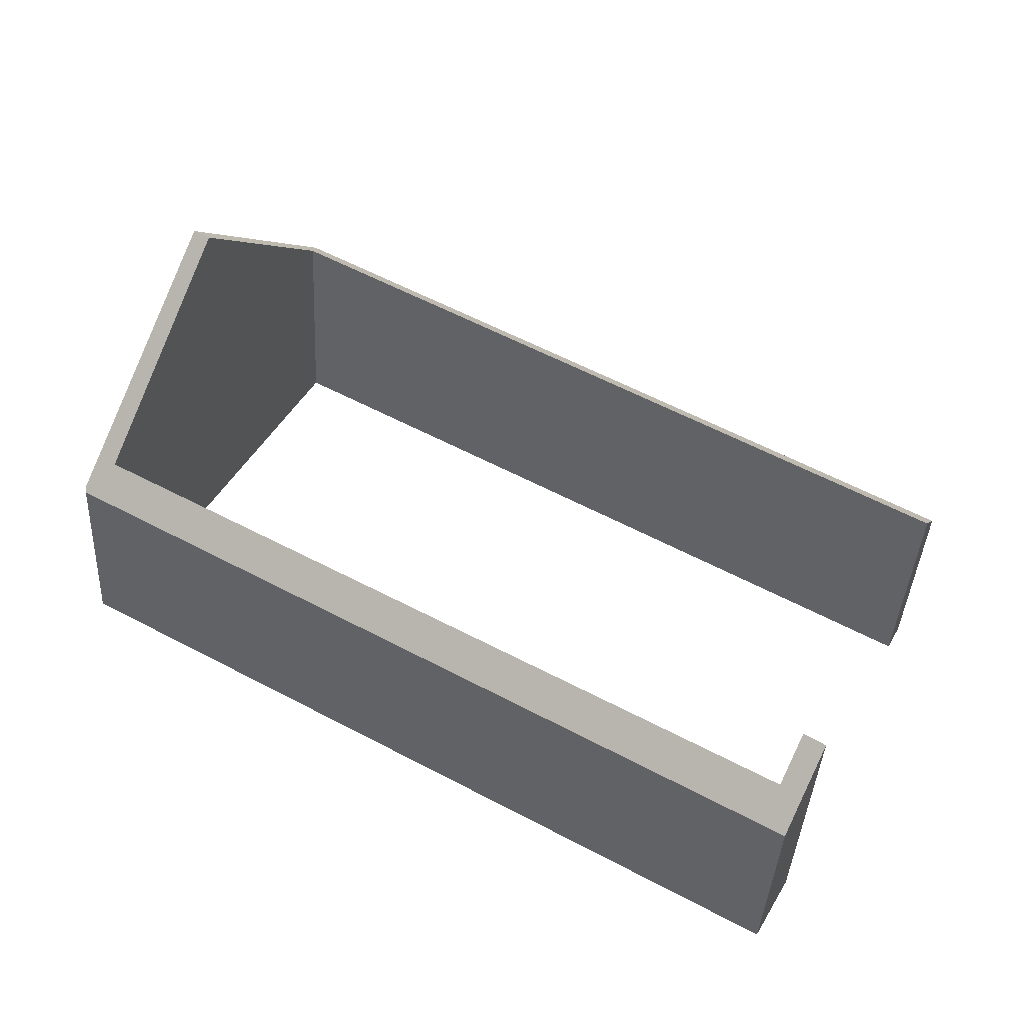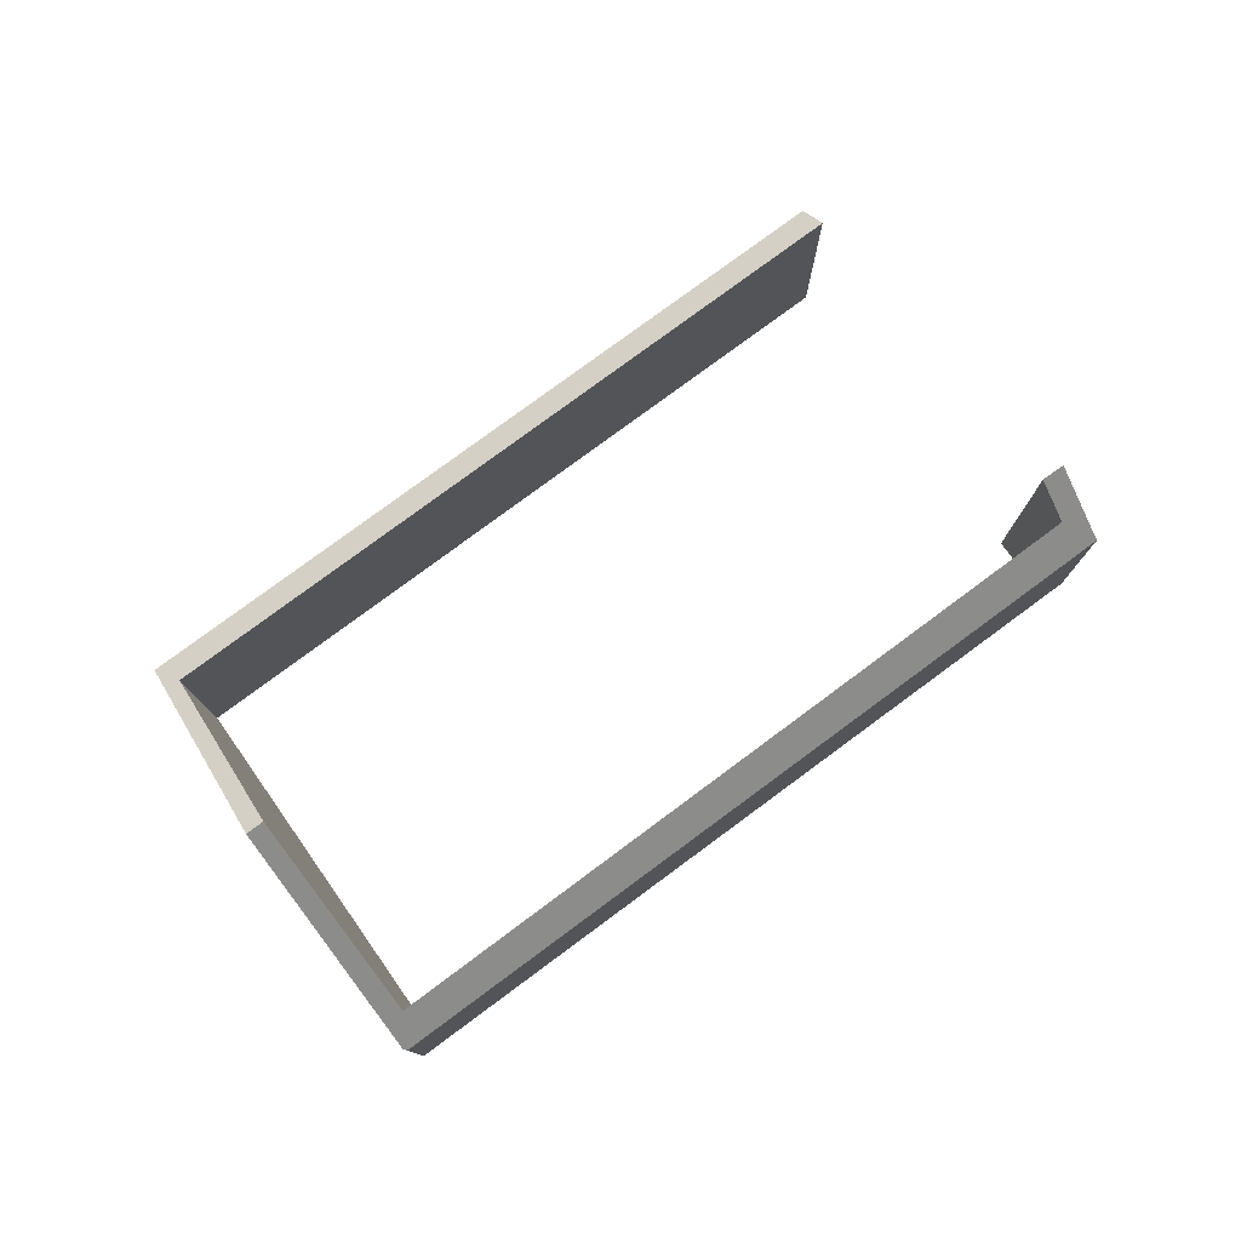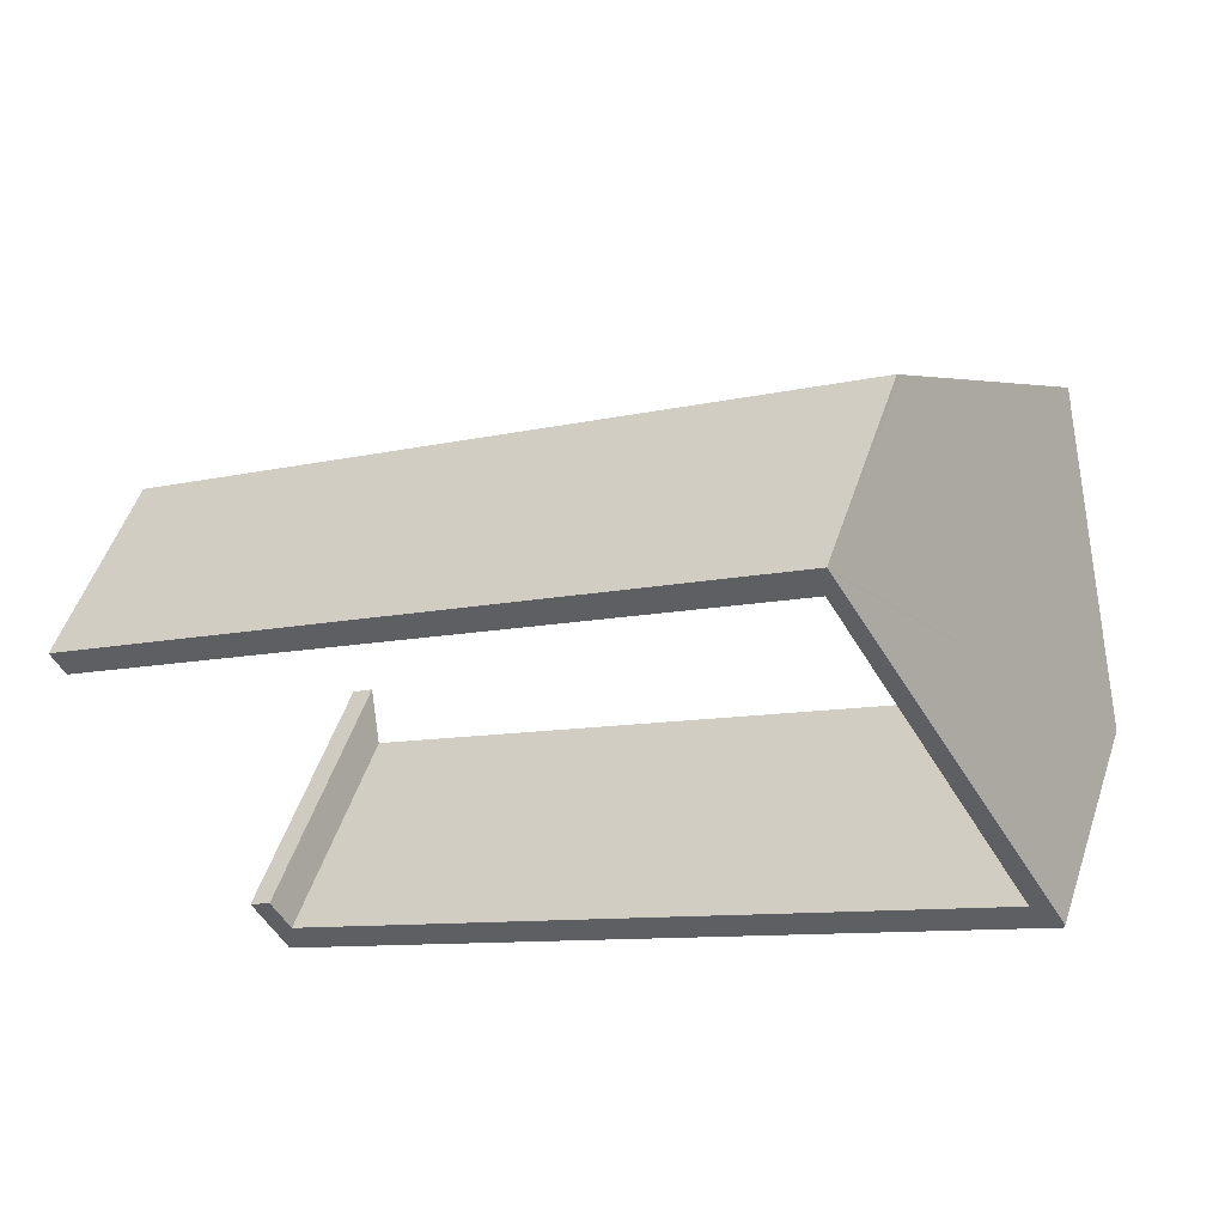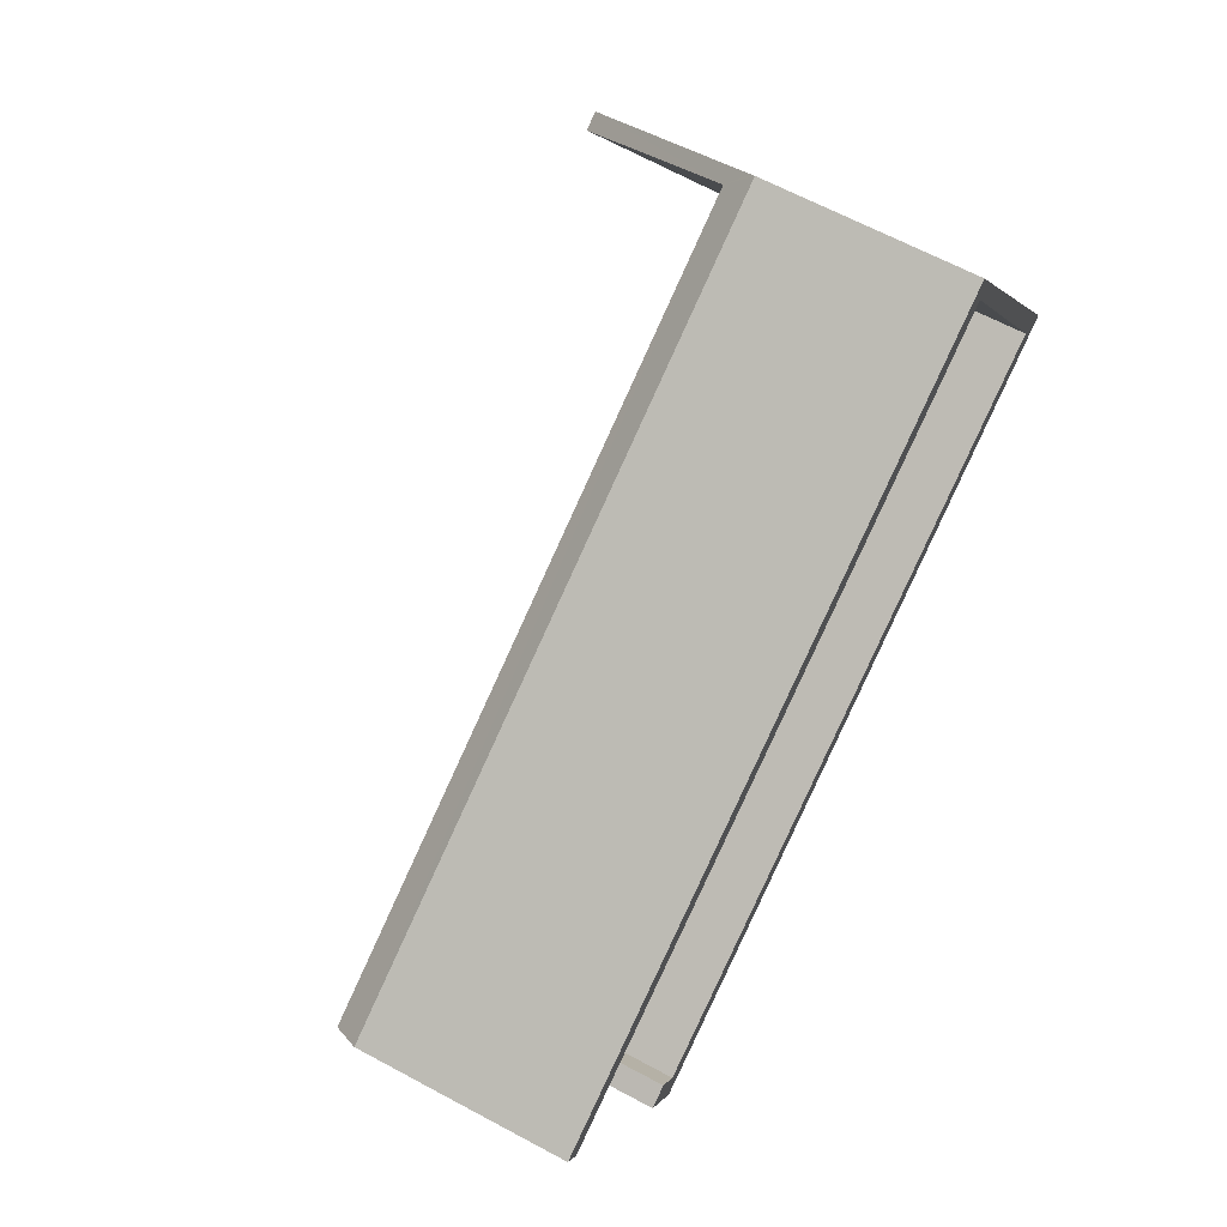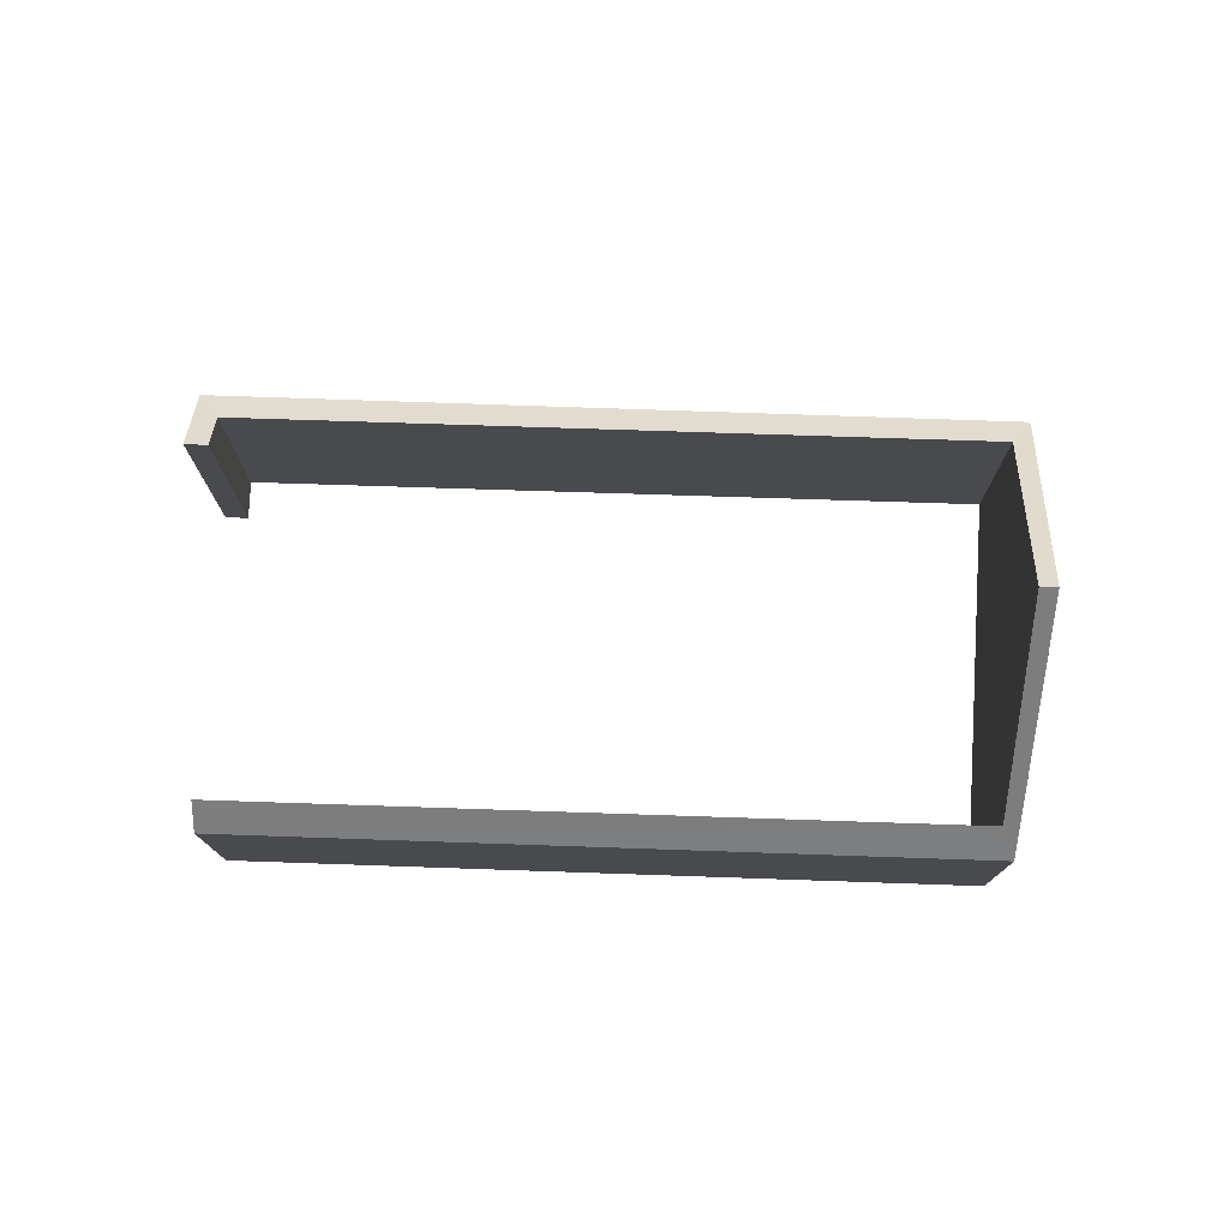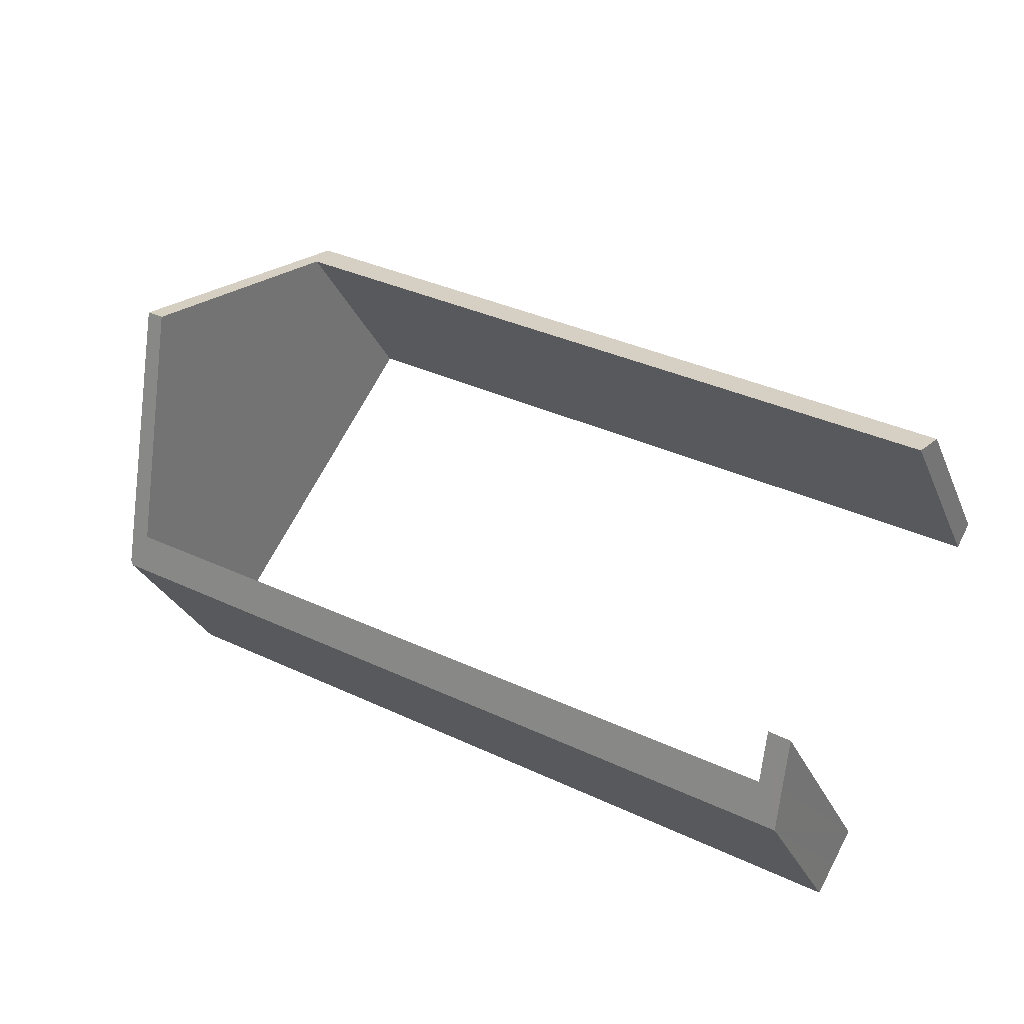
<metadata>
{"format":"obj","ext":"obj","renderer":"f3d","projection":"perspective","resolution":1024,"background":"white","views":[{"elev":-38.2,"azim":177.1,"up":"+Z"},{"elev":78.8,"azim":114.6,"up":"+Y"},{"elev":51.5,"azim":18.2,"up":"+Z"},{"elev":64.4,"azim":-61.5,"up":"+Z"},{"elev":77.1,"azim":-27.0,"up":"+Y"},{"elev":-27.4,"azim":-161.0,"up":"+Z"}]}
</metadata>
<code>
v  16.76 8.601 4.02
v  18.43 4.828 0.408
v  16.42 8.601 3.834
v  19.1 4.306 0.147
v  19.09 4.235 0.056
v  3.694 5.666 -6.741
v  3.645 4.889 -7.702
v  3.25 5.655 -6.999
v  3.979 4.235 -8.305
v  4.107 4.868 -7.472
v  0 4.234 2.593e-16
v  14.4 4.815 7.271
v  0.283 4.803 -0.528
v  14.38 4.235 7.958
v  14.44 4.342 7.86
v  3.694 4.128e-16 -6.741
v  3.25 4.286e-16 -6.999
v  4.107 4.575e-16 -7.472
v  18.43 -2.498e-17 0.408
v  14.38 -4.873e-16 7.958
v  0 0 0
v  14.44 -4.813e-16 7.86
v  16.76 -2.462e-16 4.02
v  19.1 -9.001e-18 0.147
v  16.42 -2.348e-16 3.834
v  14.4 -4.452e-16 7.271
v  0.283 3.233e-17 -0.528
v  3.645 4.716e-16 -7.702
v  3.979 5.085e-16 -8.305
v  19.09 -3.429e-18 0.056
g defaultobject
f 1 2 3
f 2 1 4
f 2 4 5
f 6 7 8
f 7 6 9
f 9 6 10
f 9 10 5
f 5 10 2
f 11 12 13
f 12 11 14
f 12 14 15
f 12 15 1
f 1 3 12
f 8 16 6
f 16 8 17
f 18 2 10
f 2 18 19
f 11 20 14
f 20 11 21
f 16 10 6
f 10 16 18
f 20 15 14
f 15 20 1
f 1 20 4
f 4 20 22
f 4 22 23
f 4 23 24
f 2 12 3
f 12 2 19
f 12 19 25
f 12 25 26
f 27 11 13
f 11 27 21
f 7 17 8
f 17 7 9
f 17 9 28
f 28 9 29
f 26 13 12
f 13 26 27
f 30 9 5
f 9 30 29
f 24 5 4
f 5 24 30
f 17 18 16
f 26 23 22
f 23 26 25
f 23 25 24
f 24 25 19
f 24 19 30
f 30 19 29
f 29 19 18
f 29 18 28
f 28 18 17
f 21 22 20
f 22 21 26
f 26 21 27

</code>
